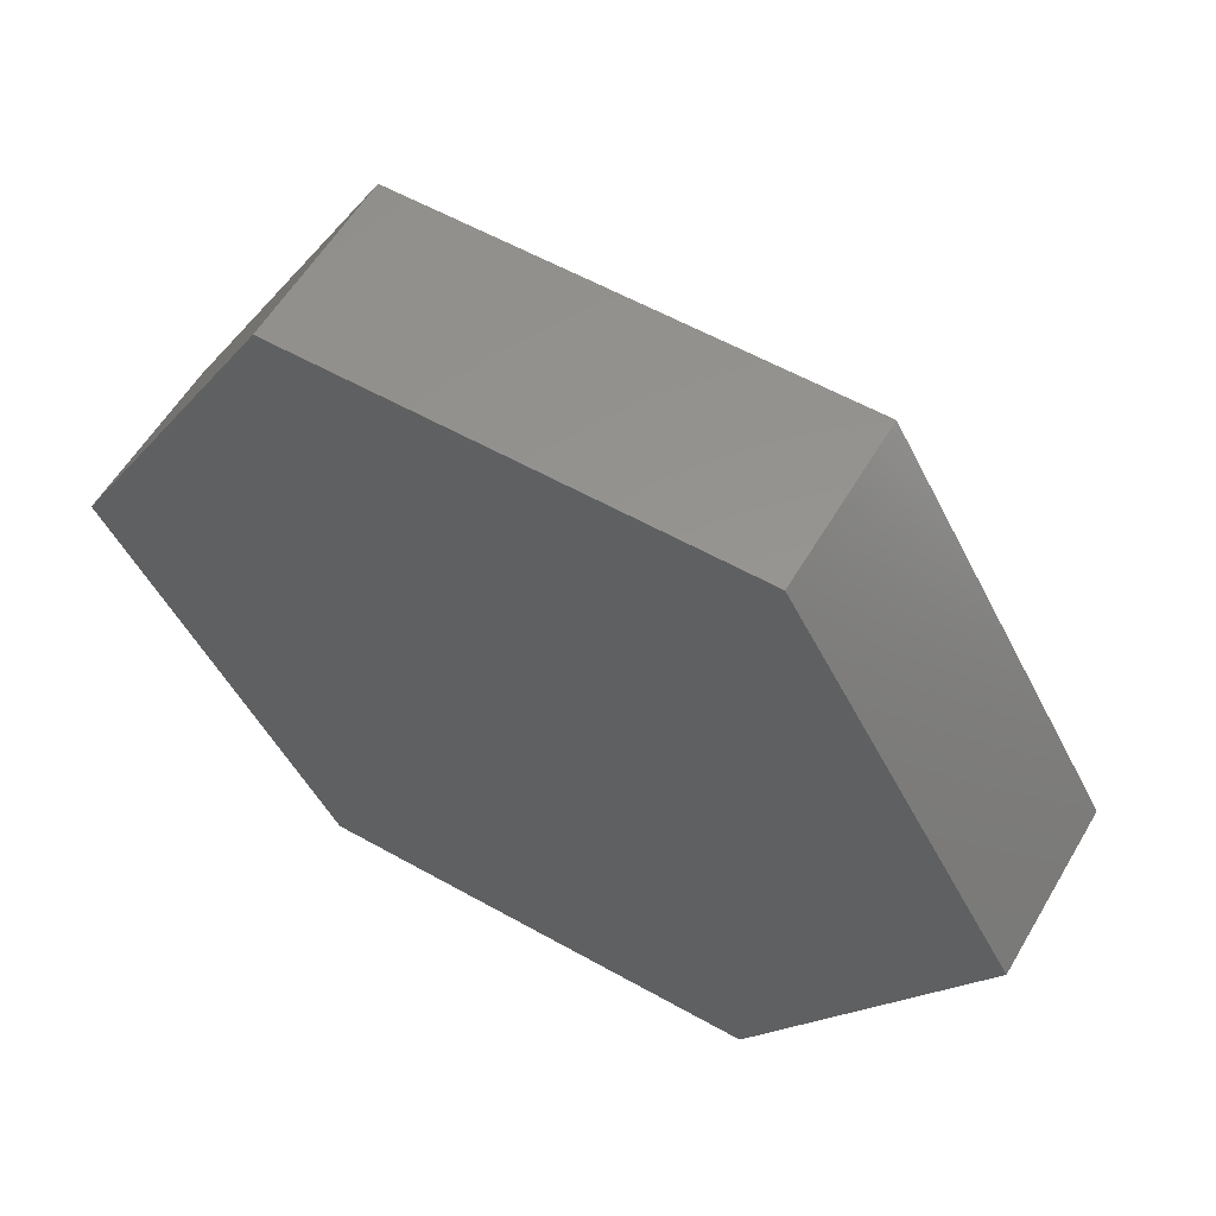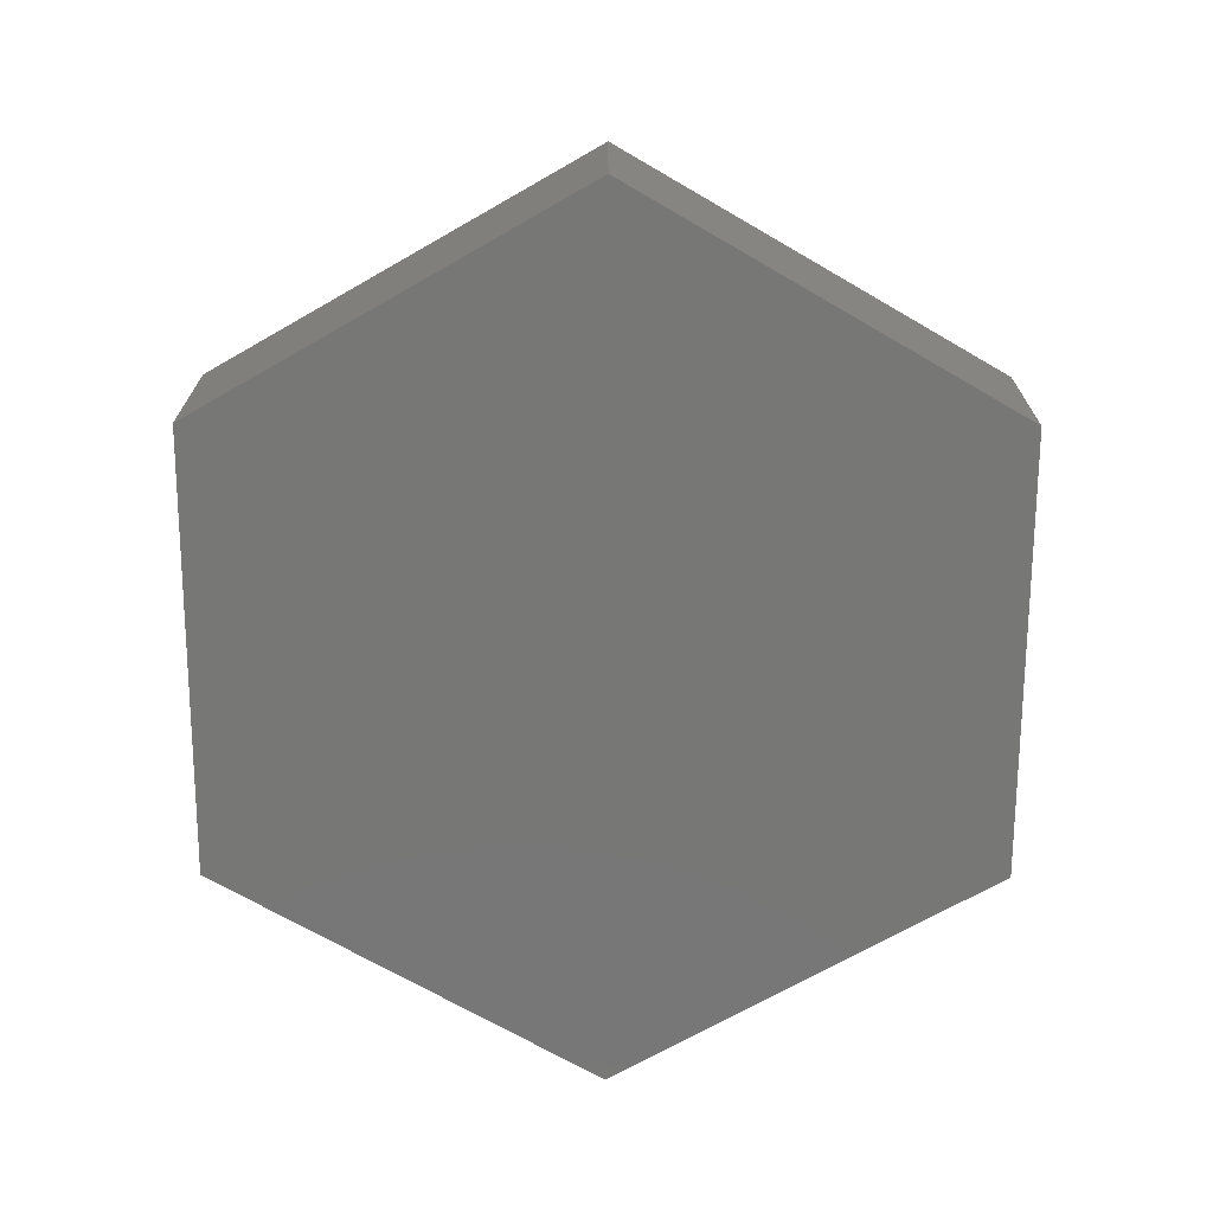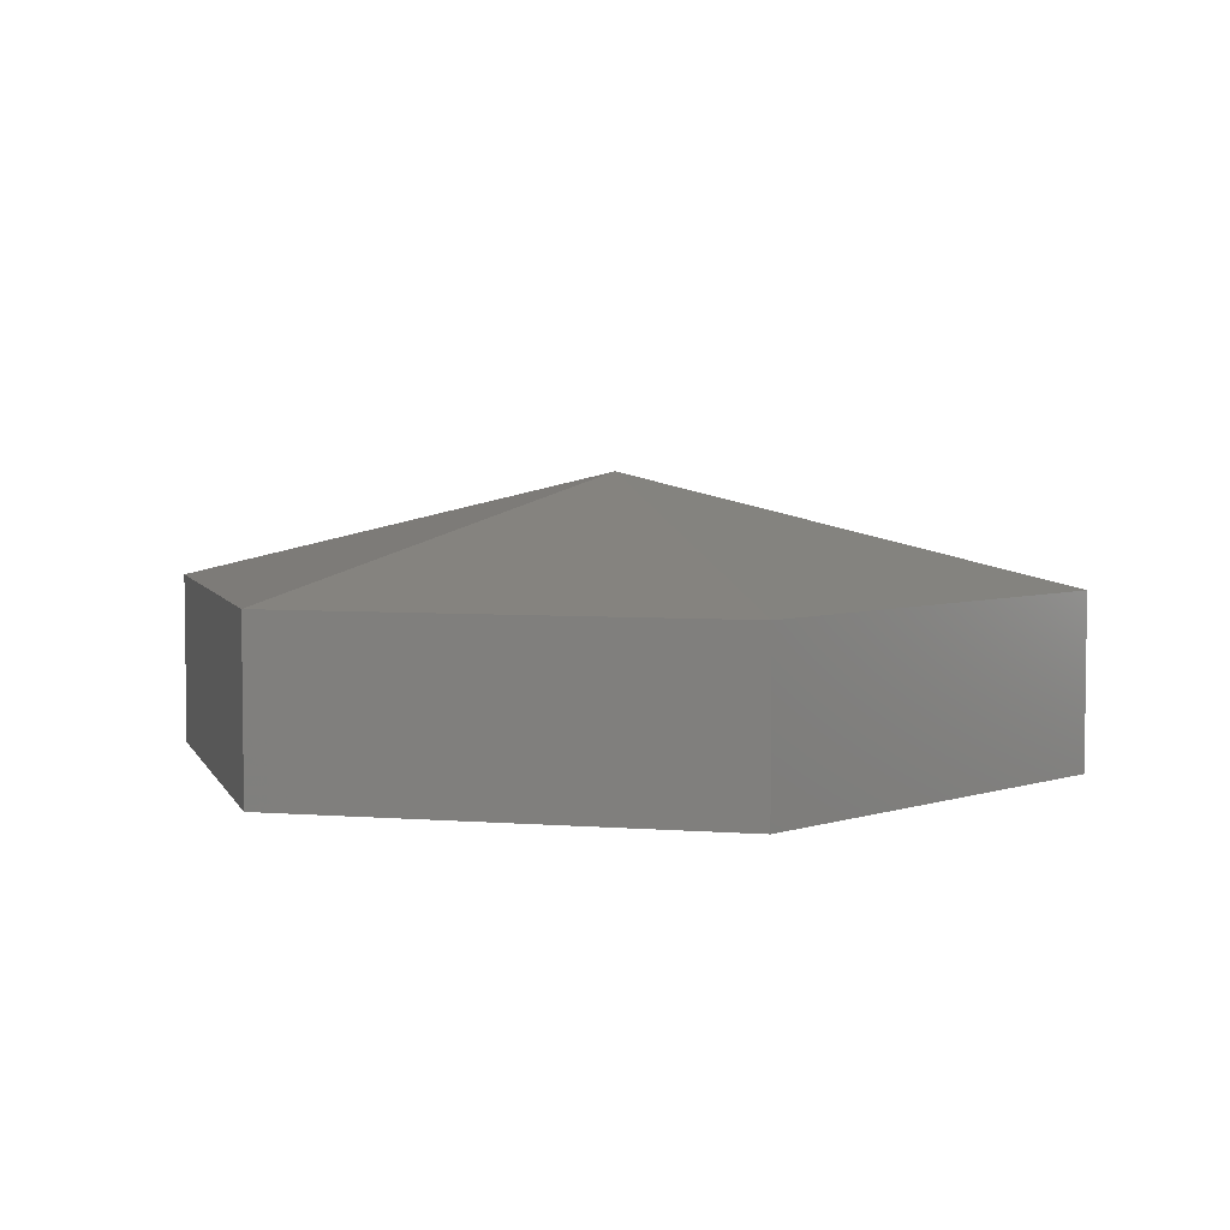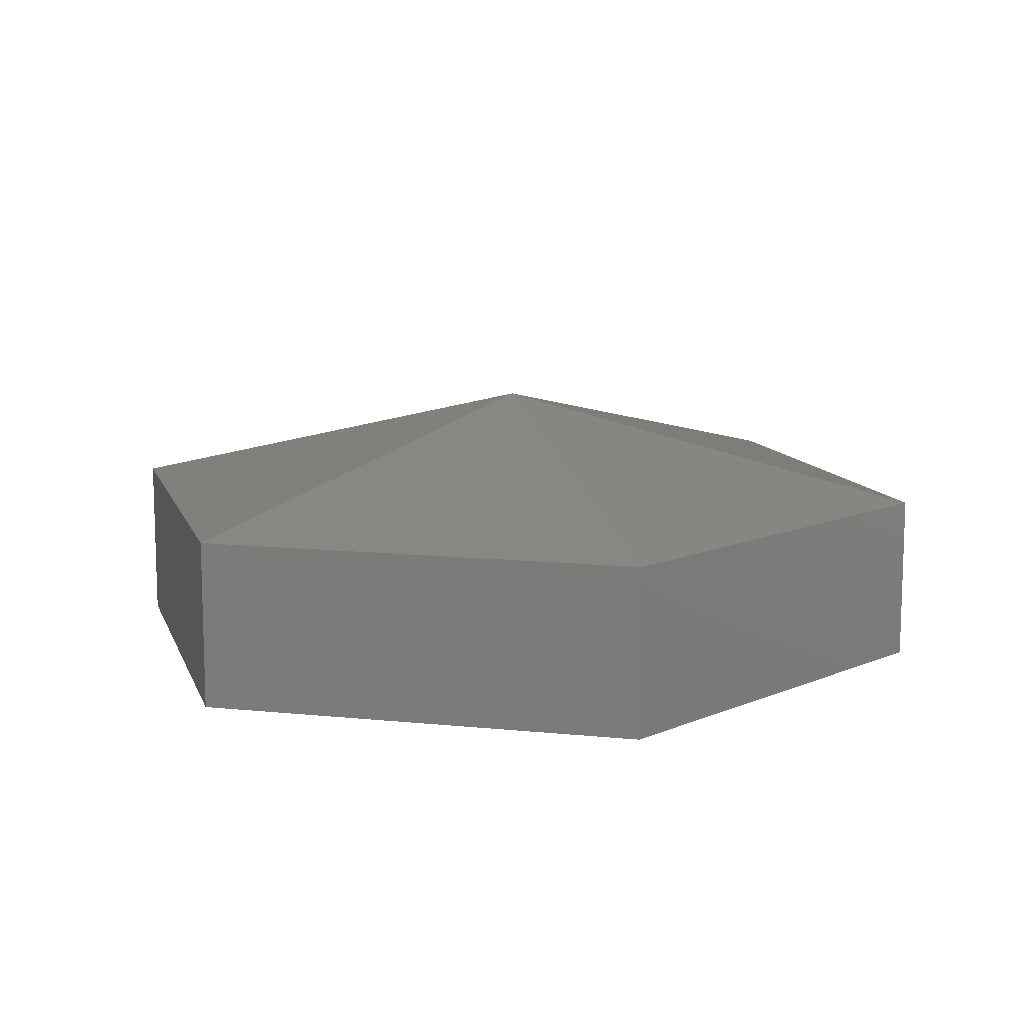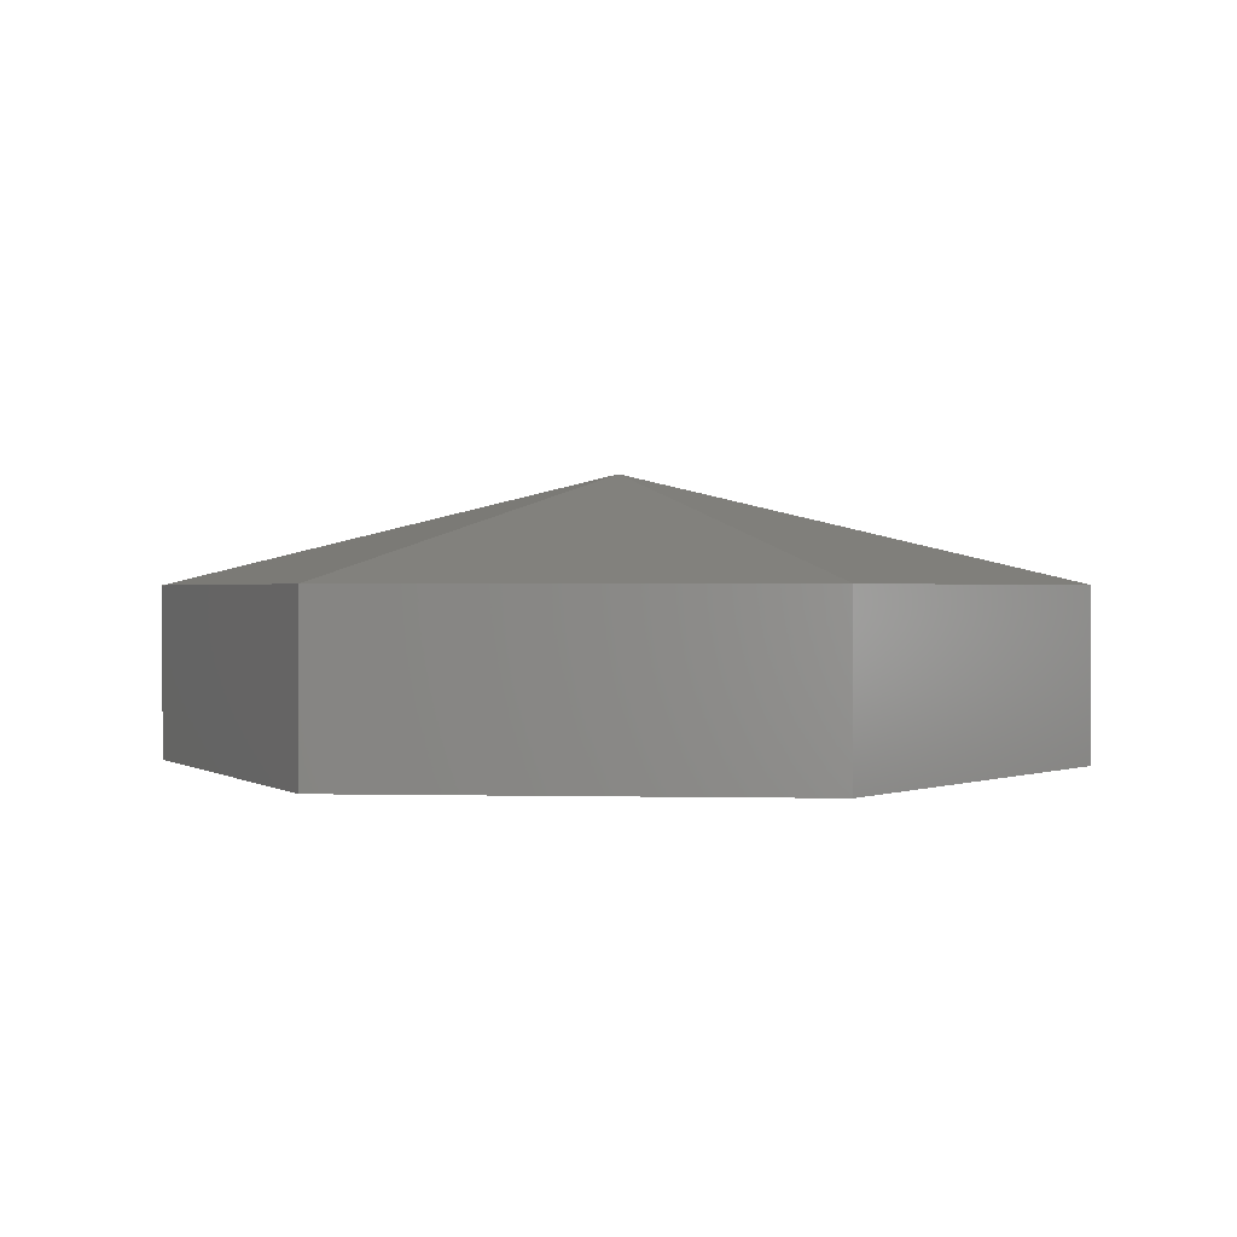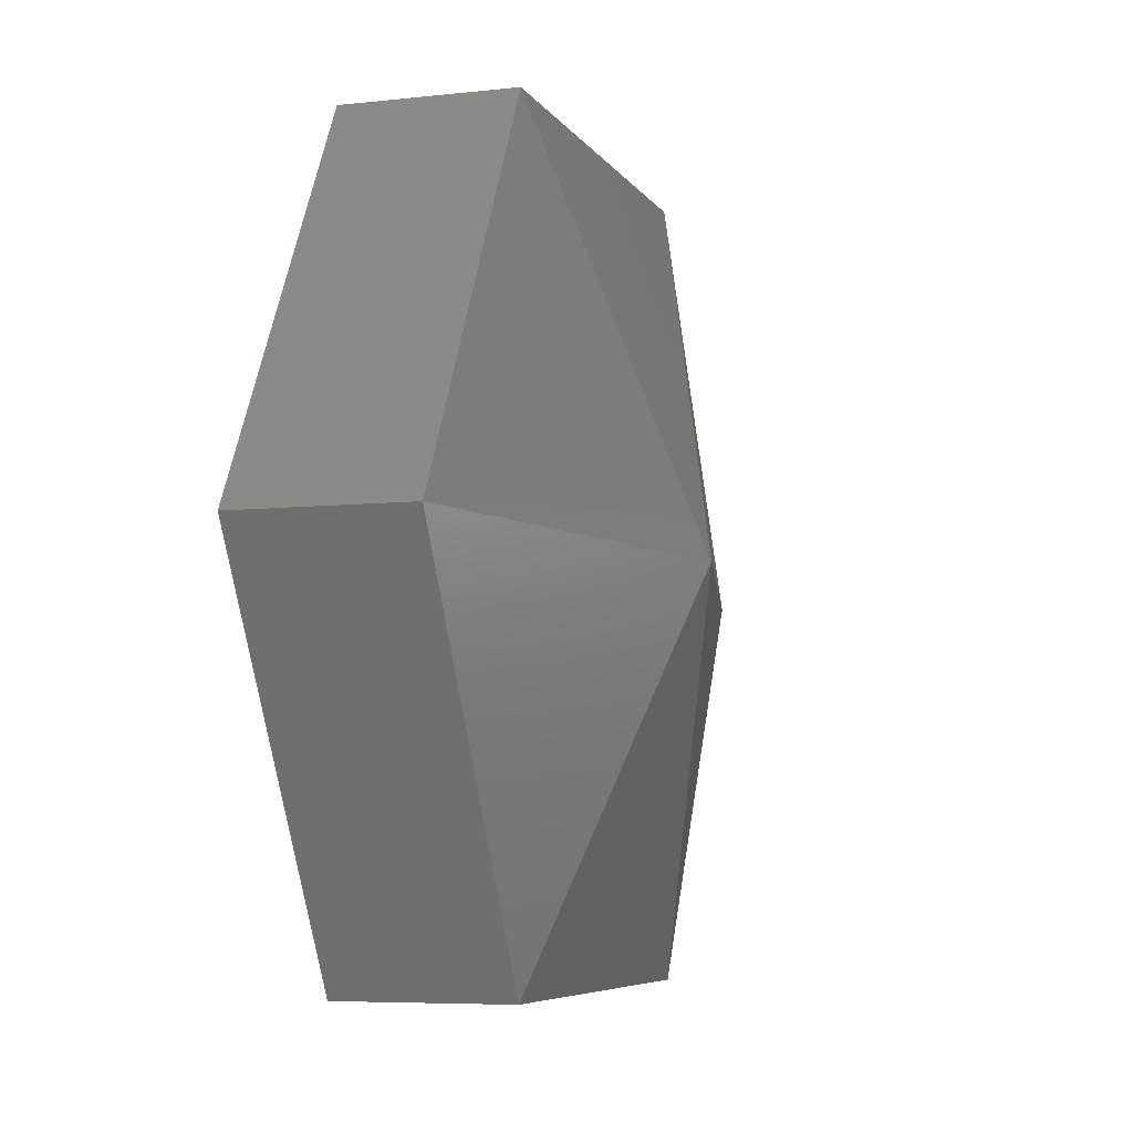
<metadata>
{"format":"stl","ext":"stl","renderer":"f3d","projection":"perspective","resolution":1024,"background":"white","views":[{"elev":57.5,"azim":-149.7,"up":"+Y"},{"elev":-69.8,"azim":149.8,"up":"+Z"},{"elev":4.8,"azim":14.0,"up":"+Z"},{"elev":11.2,"azim":-105.9,"up":"+Z"},{"elev":0.6,"azim":5.4,"up":"+Z"},{"elev":-6.5,"azim":-71.9,"up":"+Y"}]}
</metadata>
<code>
# stl→obj: 13 verts, 22 faces
v 21 0 4
v 10.5 18.19 -4
v 10.5 18.19 4
v 21 0 -4
v -21 0 -4
v -10.5 18.19 4
v -10.5 18.19 -4
v -21 0 4
v 10.5 -18.19 4
v 10.5 -18.19 -4
v -10.5 -18.19 -4
v -10.5 -18.19 4
v 0 0 9
f 1 2 3
f 2 1 4
f 5 6 7
f 6 5 8
f 2 6 3
f 6 2 7
f 9 4 1
f 4 9 10
f 10 2 4
f 10 7 2
f 11 7 10
f 7 11 5
f 11 9 12
f 9 11 10
f 11 8 5
f 8 11 12
f 3 13 1
f 13 8 12
f 6 8 13
f 3 6 13
f 13 12 9
f 1 13 9

</code>
